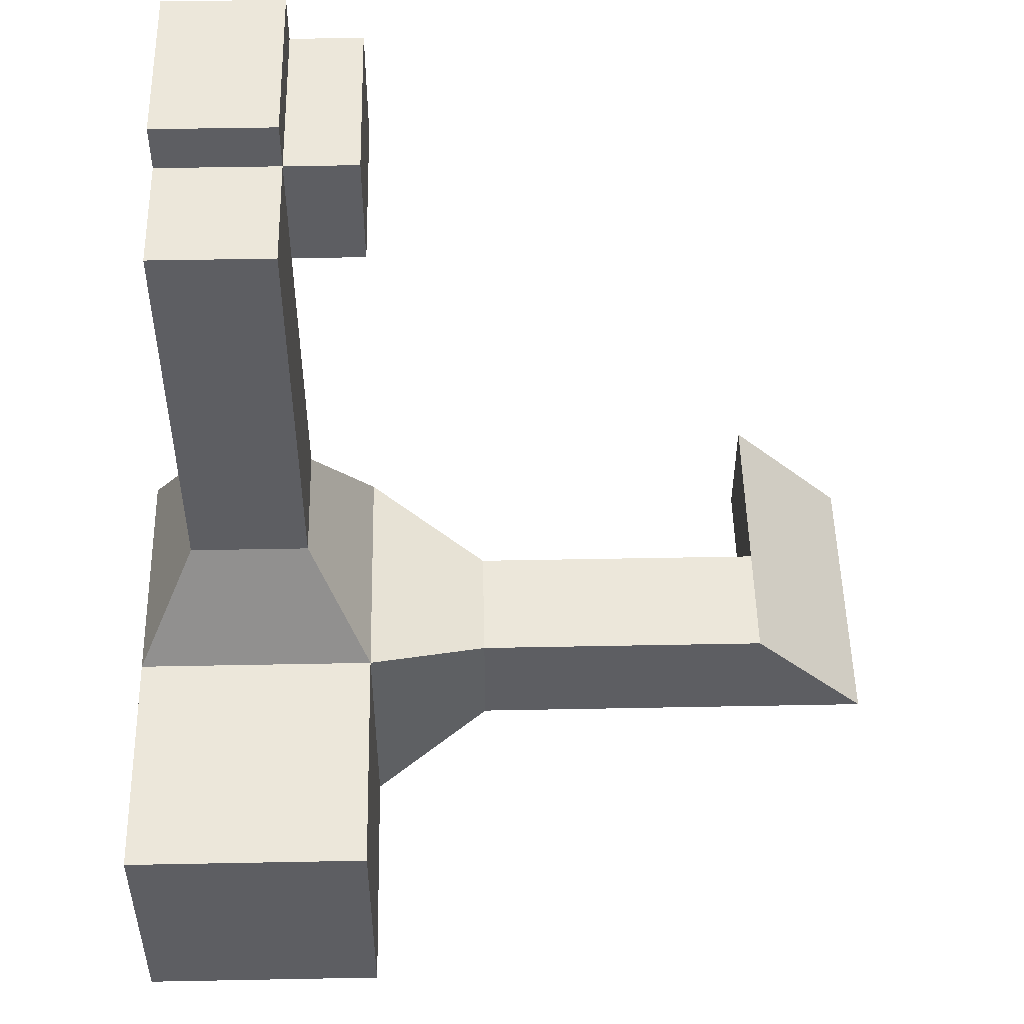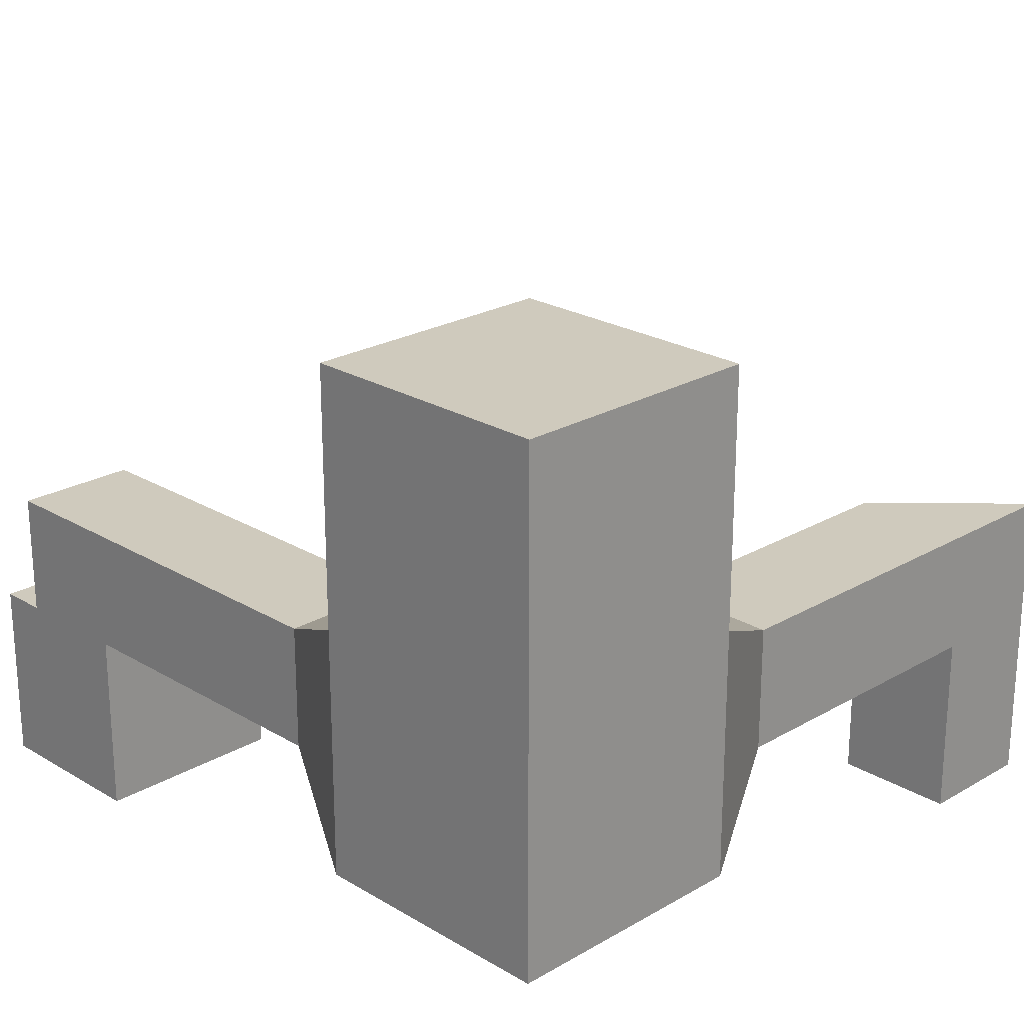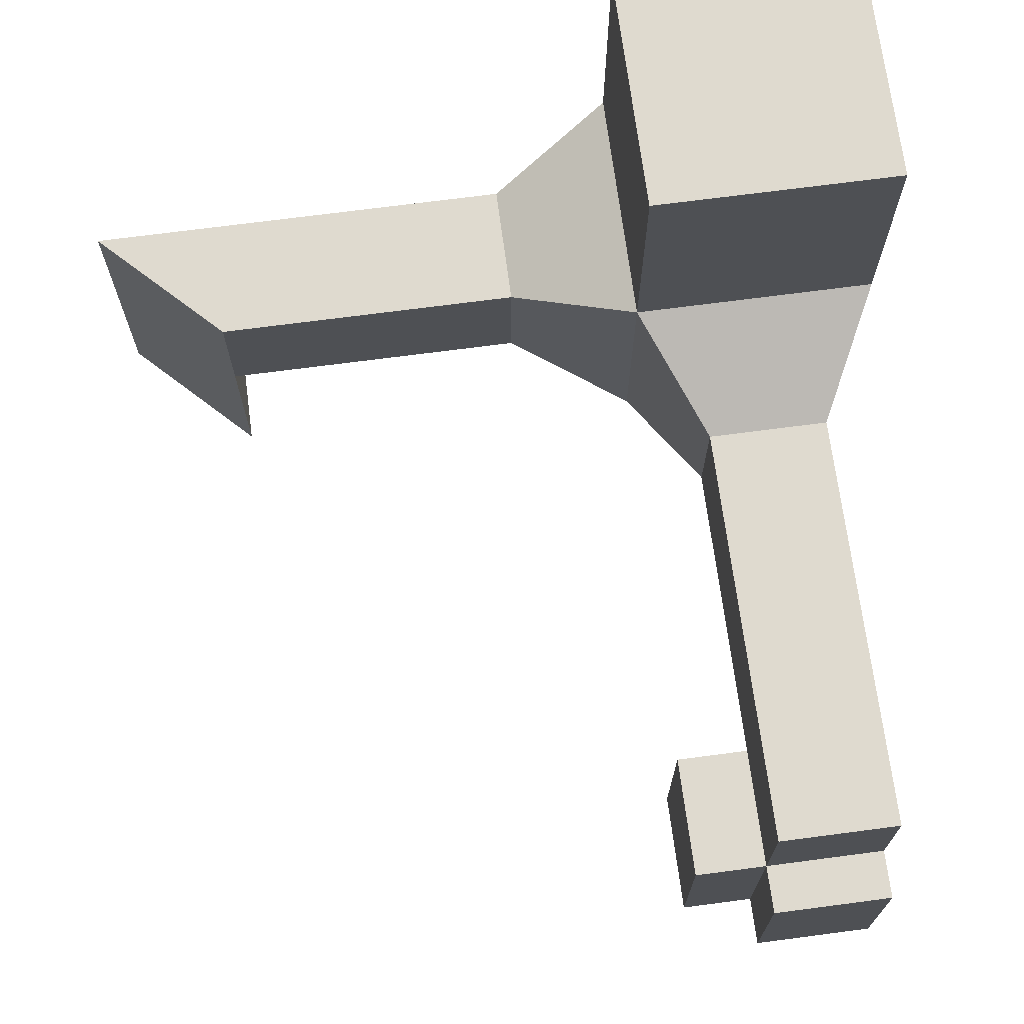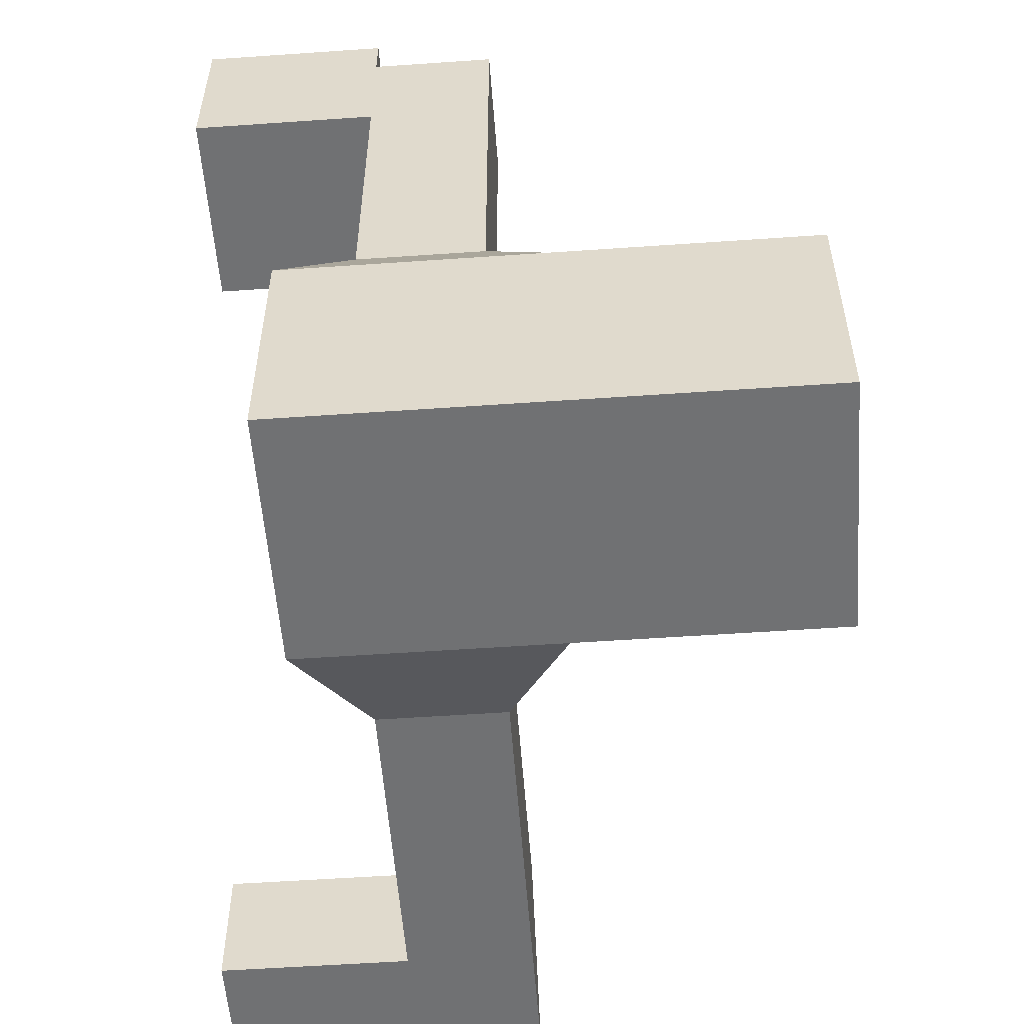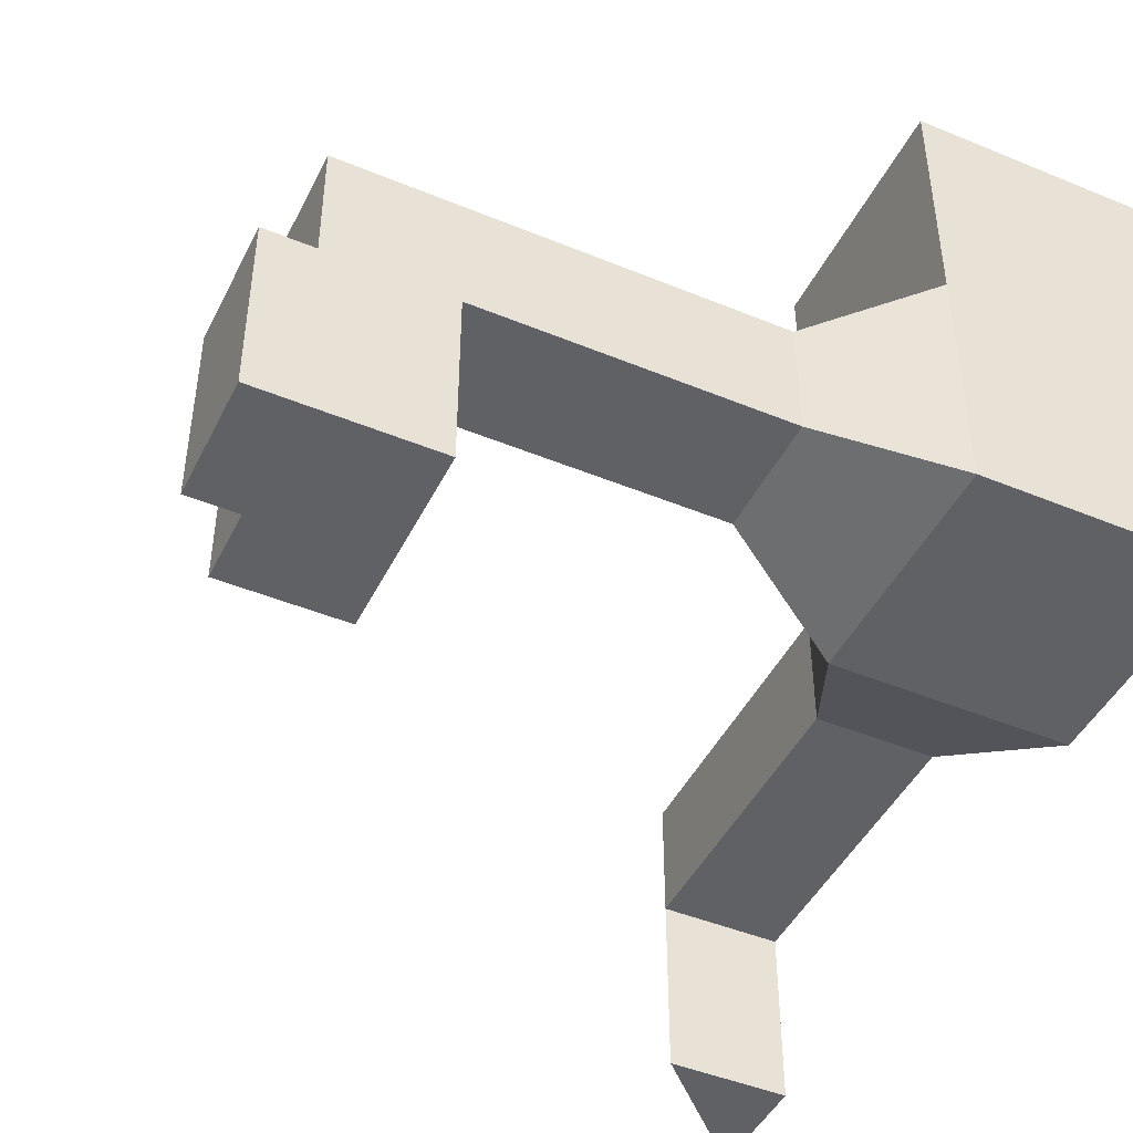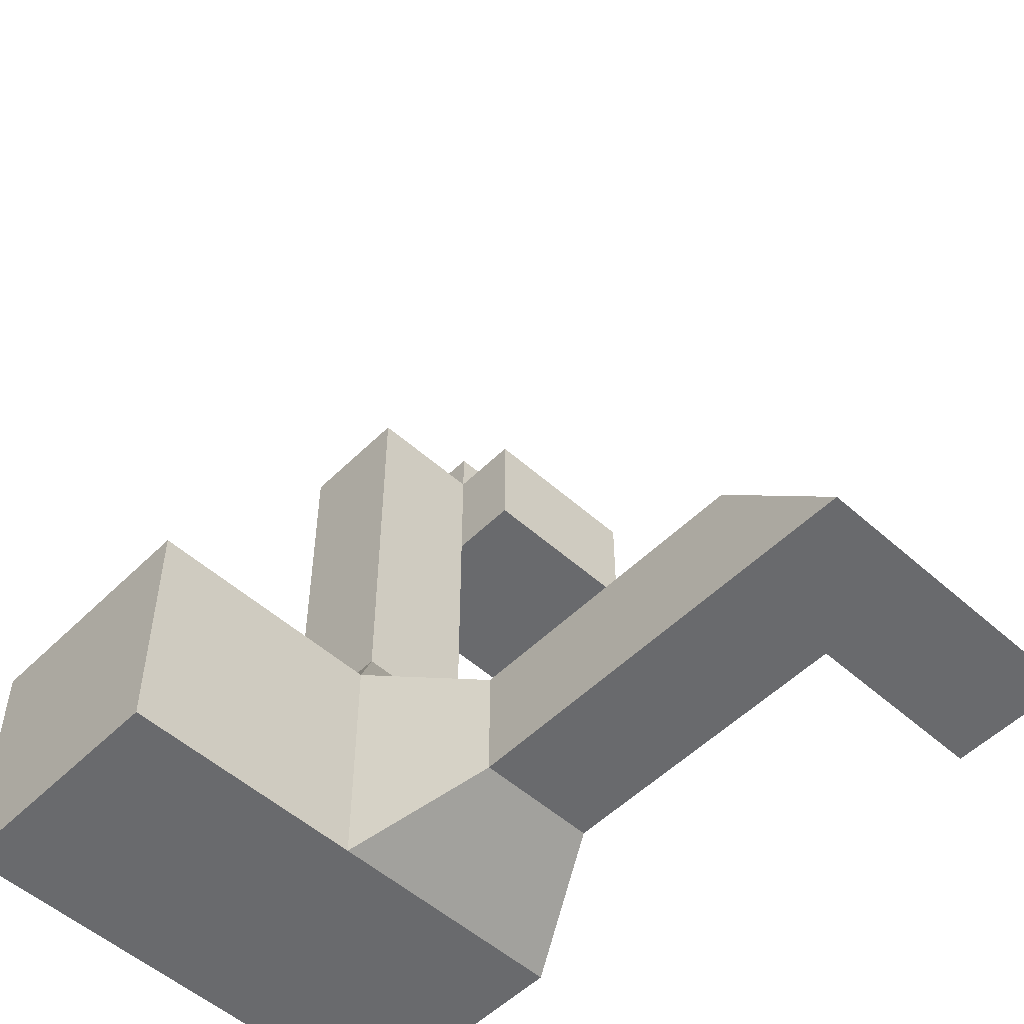
<metadata>
{"format":"obj","ext":"obj","renderer":"f3d","projection":"perspective","resolution":1024,"background":"white","views":[{"elev":51.0,"azim":-1.2,"up":"+Y"},{"elev":23.0,"azim":-44.6,"up":"+Z"},{"elev":70.7,"azim":172.5,"up":"+Z"},{"elev":-55.2,"azim":-85.8,"up":"+Y"},{"elev":-45.7,"azim":-115.4,"up":"+Z"},{"elev":-53.0,"azim":46.4,"up":"+Y"}]}
</metadata>
<code>
o Tool
v 0.1 -0.1 -0.2
v 0.1 -0.1 -0
v -0.1 -0.1 -0.2
v -0.1 -0.1 -0
v 0.1 0.1 -0.2
v 0.1 0.1 -0
v -0.1 0.1 -0.2
v -0.1 0.1 -0
v -0.1 -0.1 -0.4
v 0.1 -0.1 -0.4
v -0.1 0.1 -0.4
v 0.1 0.1 -0.4
v 0.05 0.2 -0.25
v -0.05 0.2 -0.25
v 0.05 0.2 -0.35
v -0.05 0.2 -0.35
v 0.2 -0.05 -0.25
v 0.2 0.05 -0.25
v 0.2 -0.05 -0.35
v 0.2 0.05 -0.35
v 0.45 -0.05 -0.25
v 0.45 0.05 -0.25
v 0.45 -0.05 -0.35
v 0.45 0.05 -0.35
v 0.05 0.45 -0.25
v -0.05 0.45 -0.25
v 0.05 0.45 -0.35
v -0.05 0.45 -0.35
v 0.55 -0.05 -0.25
v 0.45 0.05 -0.5
v 0.55 -0.05 -0.35
v 0.45 -0.05 -0.5
v 0.55 -0.05 -0.5
v 0.05 0.55 -0.25
v -0.05 0.55 -0.25
v 0.05 0.55 -0.35
v -0.05 0.55 -0.35
v 0.05 0.45 -0.5
v -0.05 0.45 -0.5
v 0.05 0.55 -0.5
v -0.05 0.55 -0.5
v 0.05 0.59 -0.35
v -0.05 0.59 -0.35
v 0.05 0.59 -0.5
v -0.05 0.59 -0.5
v 0.11 0.45 -0.35
v 0.11 0.55 -0.35
v 0.11 0.45 -0.5
v 0.11 0.55 -0.5
f 1 2 4 3
f 3 4 8 7
f 7 8 6 5
f 5 6 2 1
f 5 1 17 18
f 8 4 2 6
f 9 11 12 10
f 3 7 11 9
f 1 3 9 10
f 12 11 16 15
f 16 14 26 28
f 5 12 15 13
f 7 5 13 14
f 11 7 14 16
f 17 19 23 21
f 12 5 18 20
f 10 12 20 19
f 1 10 19 17
f 24 22 29 31
f 18 17 21 22
f 20 18 22 24
f 19 20 24 23
f 25 27 36 34
f 15 16 28 27
f 13 15 27 25
f 14 13 25 26
f 22 21 29
f 21 23 31 29
f 35 34 36 37
f 26 25 34 35
f 28 26 35 37
f 32 30 33
f 31 23 32 33
f 24 31 33 30
f 23 24 30 32
f 28 37 41 39
f 38 39 41 40
f 40 41 45 44
f 27 28 39 38
f 40 36 47 49
f 43 42 44 45
f 36 40 44 42
f 37 36 42 43
f 41 37 43 45
f 47 46 48 49
f 38 40 49 48
f 36 27 46 47
f 27 38 48 46

</code>
